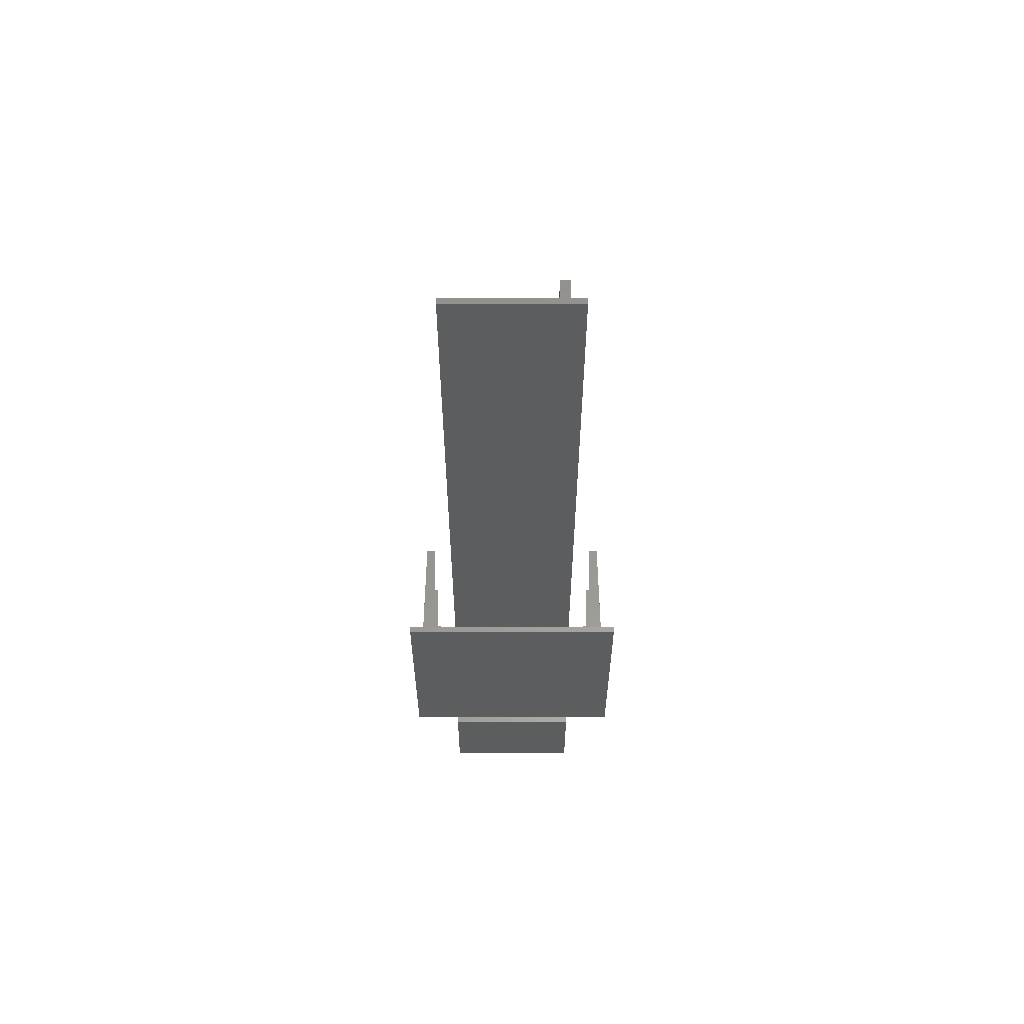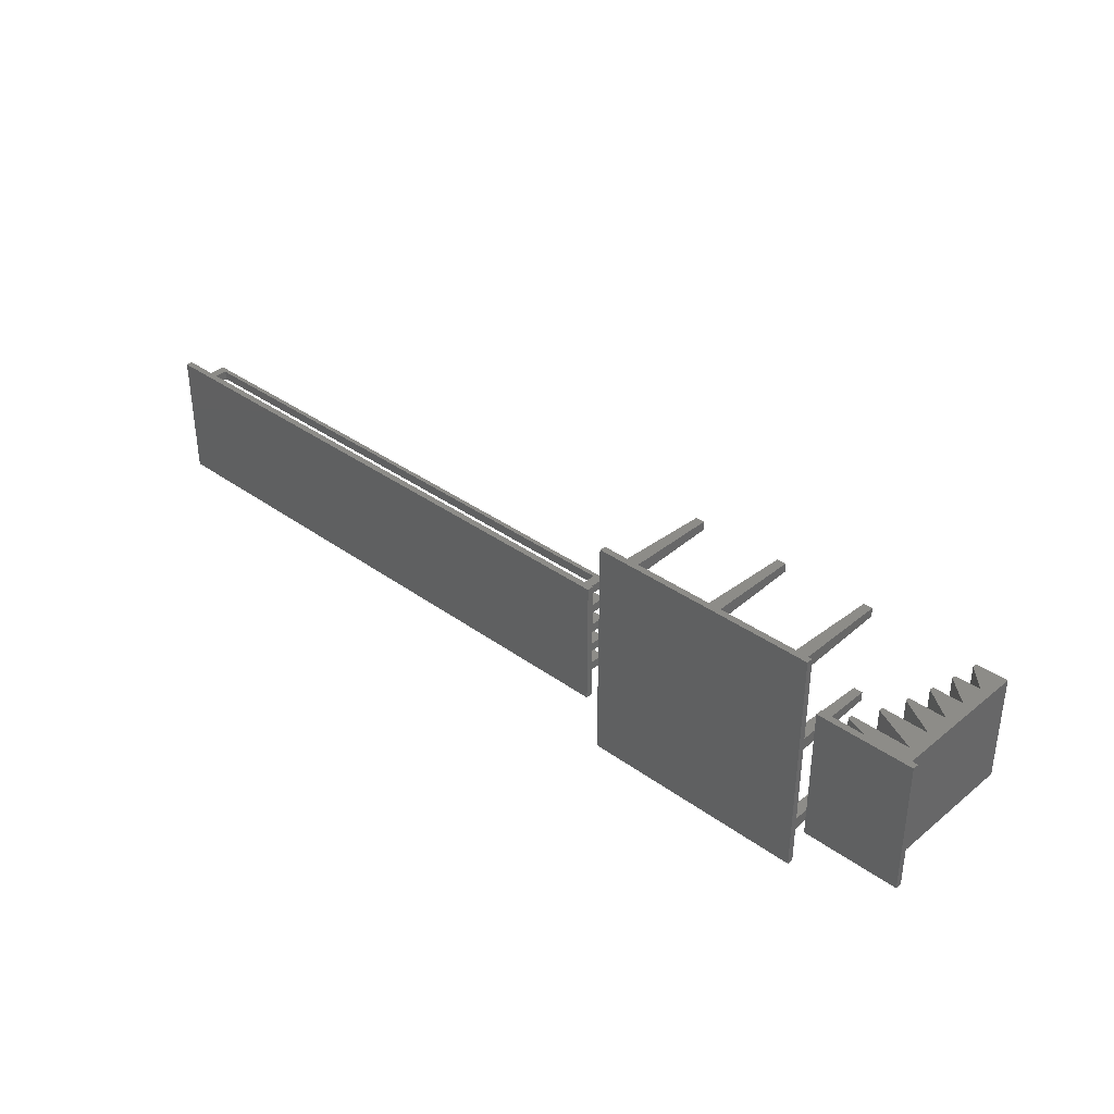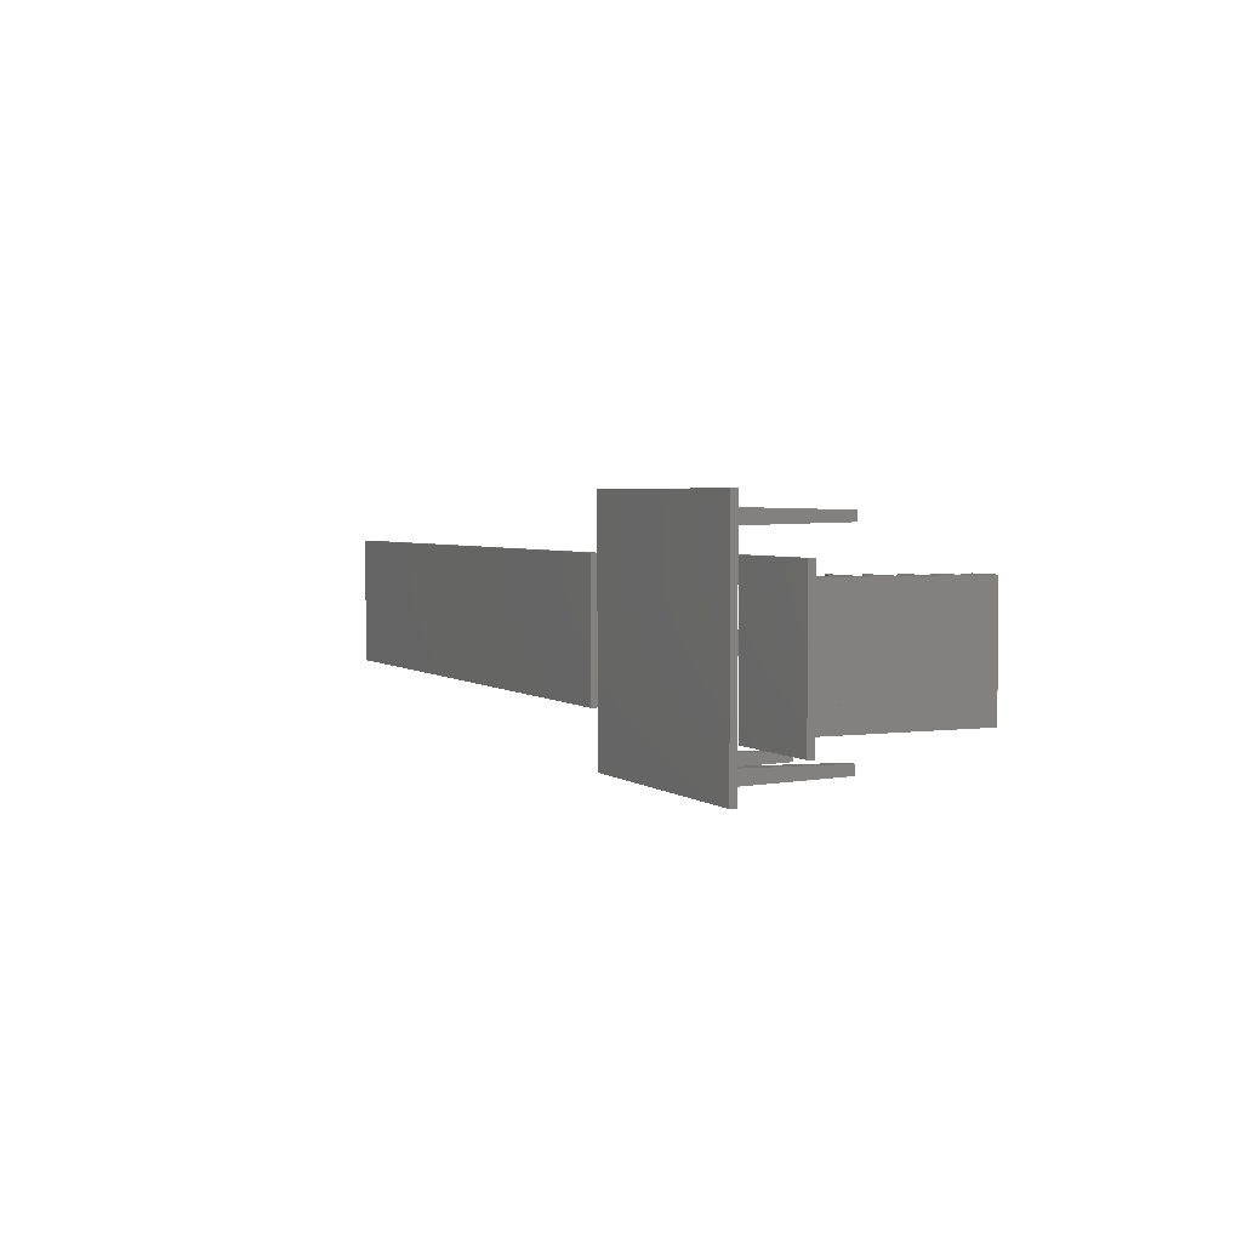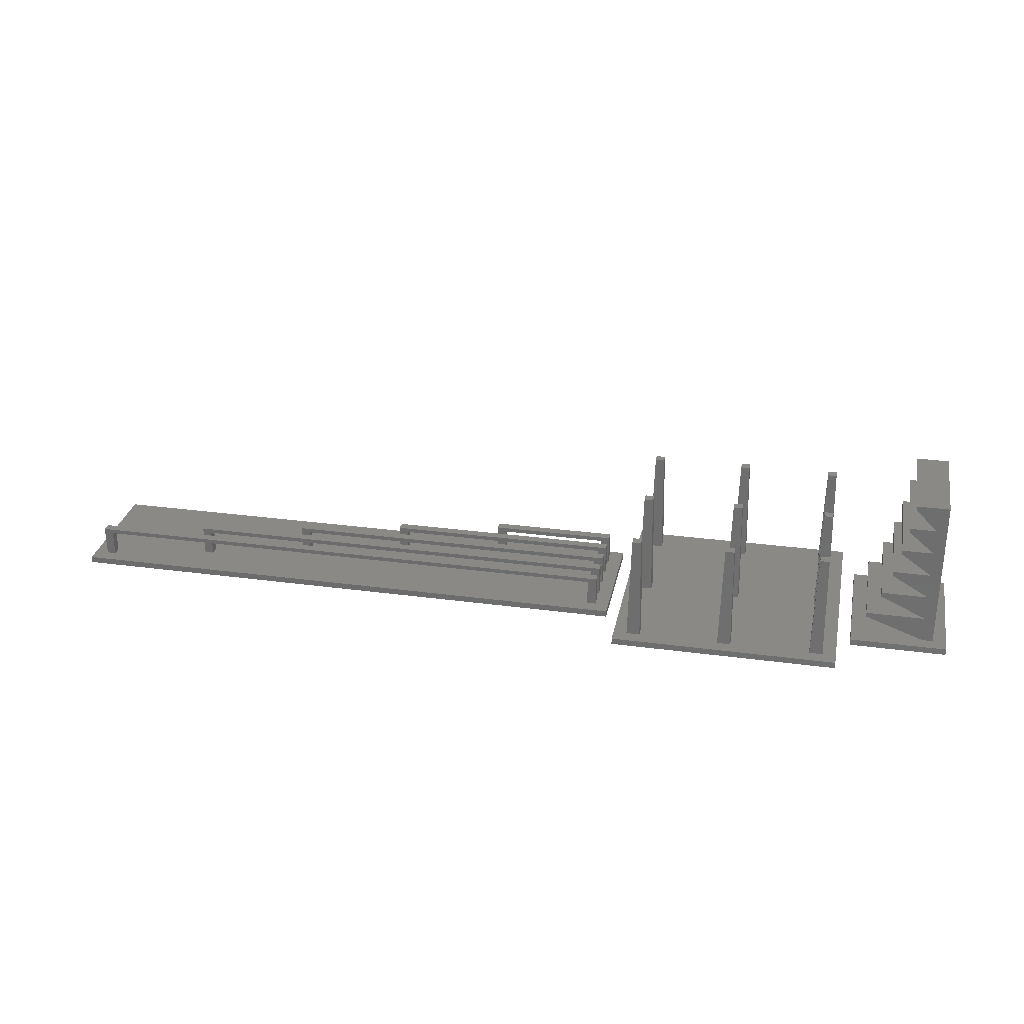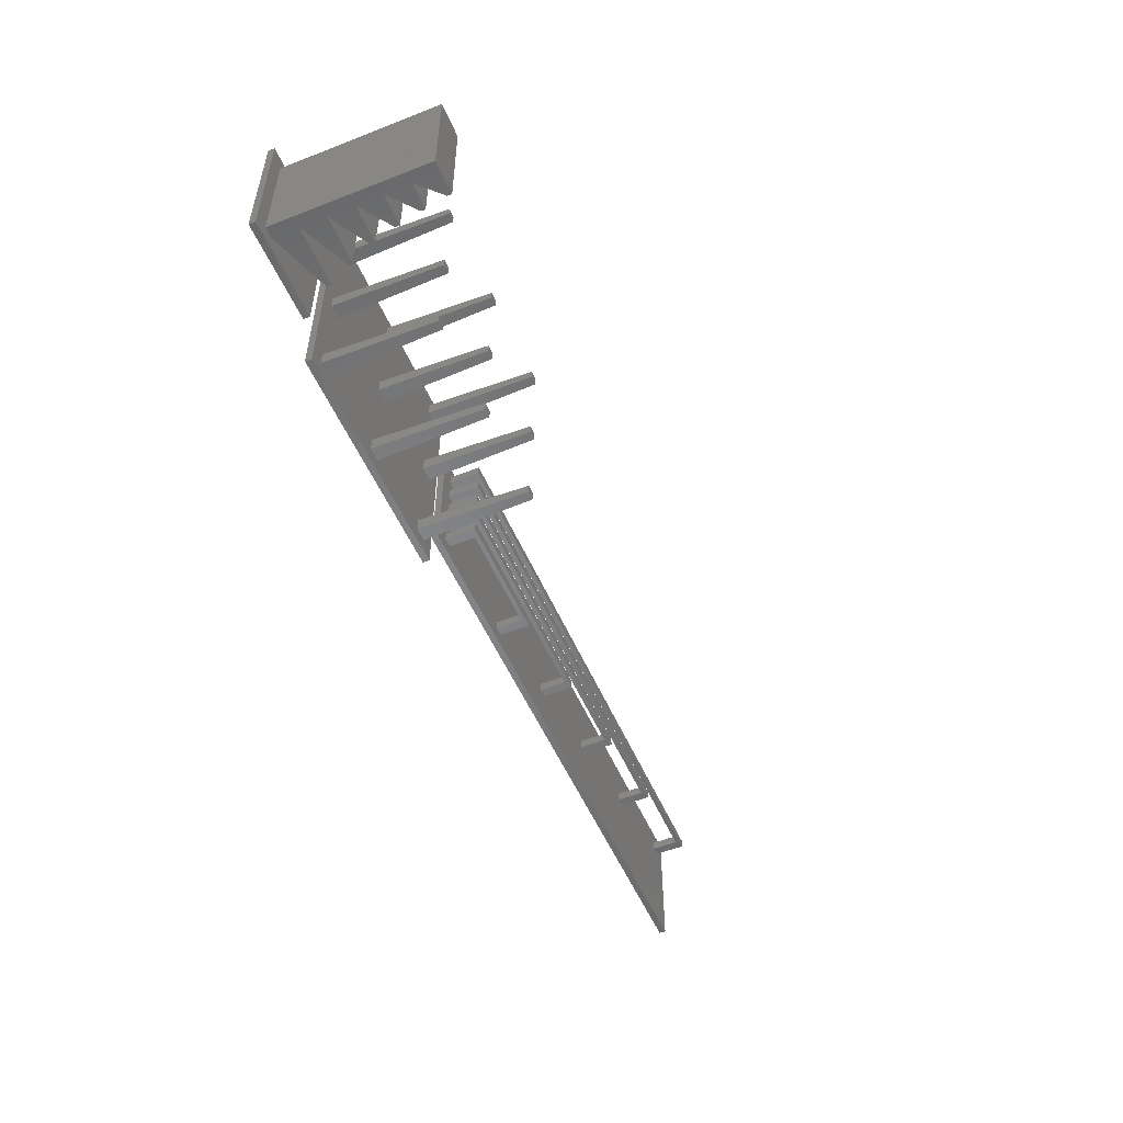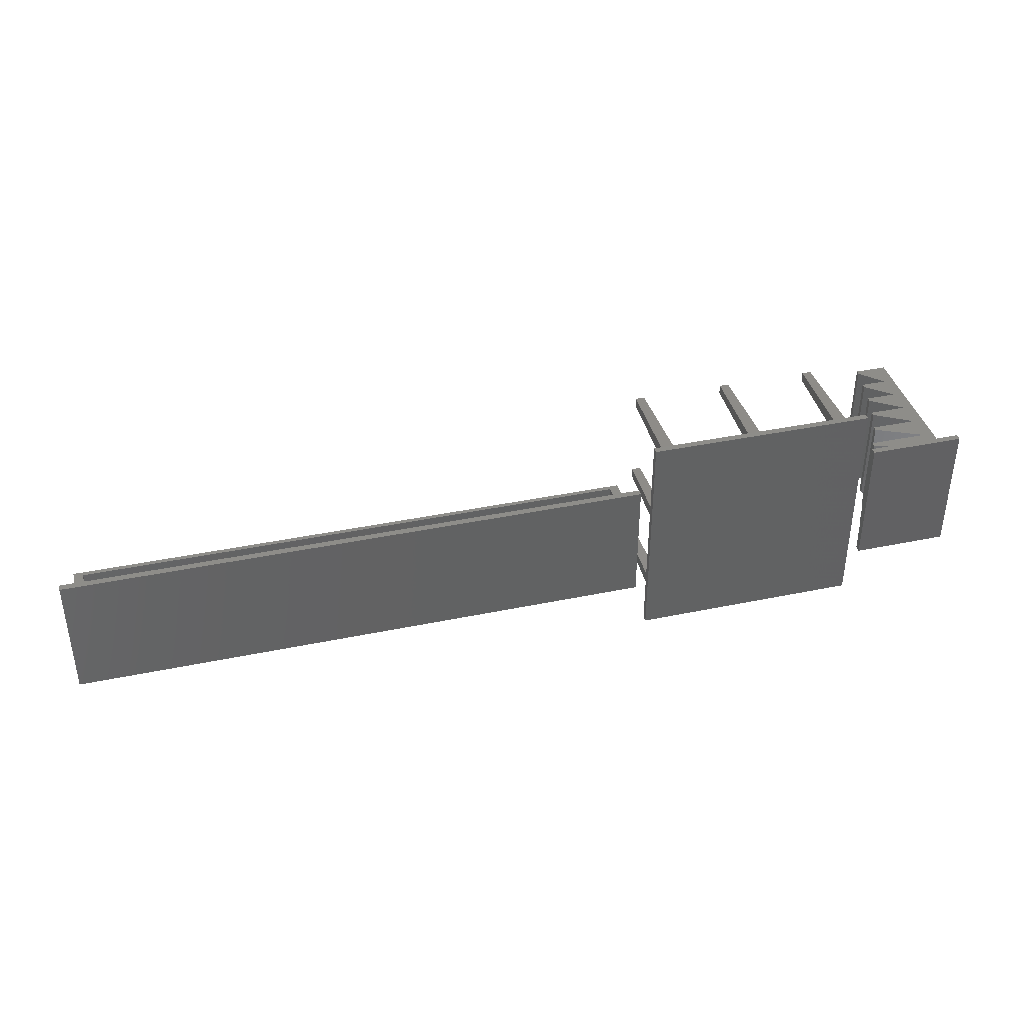
<metadata>
{"format":"stl","ext":"stl","renderer":"f3d","projection":"perspective","resolution":1024,"background":"white","views":[{"elev":-31.1,"azim":90.0,"up":"+Z"},{"elev":36.0,"azim":-136.6,"up":"+Y"},{"elev":3.2,"azim":-114.9,"up":"+Y"},{"elev":28.7,"azim":-168.6,"up":"+Z"},{"elev":-52.3,"azim":-67.2,"up":"+Y"},{"elev":39.1,"azim":165.4,"up":"+Y"}]}
</metadata>
<code>
# stl→obj: 226 verts, 380 faces
v -9.39 -9.39 0.6
v -8.13 -8.13 0.6
v -8.13 -9.39 0.6
v -9.39 -8.13 0.6
v -9.18 -9.18 10.6
v -9.18 -8.34 10.6
v -8.34 -9.18 10.6
v -8.34 -8.34 10.6
v -9.39 -0.63 0.6
v -8.13 0.63 0.6
v -8.13 -0.63 0.6
v -9.39 0.63 0.6
v -9.18 -0.42 10.6
v -9.18 0.42 10.6
v -8.34 -0.42 10.6
v -8.34 0.42 10.6
v -9.39 8.13 0.6
v -8.13 9.39 0.6
v -8.13 8.13 0.6
v -9.39 9.39 0.6
v -9.18 8.34 10.6
v -9.18 9.18 10.6
v -8.34 8.34 10.6
v -8.34 9.18 10.6
v -0.63 -9.39 0.6
v 0.63 -8.13 0.6
v 0.63 -9.39 0.6
v -0.63 -8.13 0.6
v -0.42 -9.18 10.6
v -0.42 -8.34 10.6
v 0.42 -9.18 10.6
v 0.42 -8.34 10.6
v -0.63 -0.63 0.6
v 0.63 0.63 0.6
v 0.63 -0.63 0.6
v -0.63 0.63 0.6
v -0.42 -0.42 10.6
v -0.42 0.42 10.6
v 0.42 -0.42 10.6
v 0.42 0.42 10.6
v -0.63 8.13 0.6
v 0.63 9.39 0.6
v 0.63 8.13 0.6
v -0.63 9.39 0.6
v -0.42 8.34 10.6
v -0.42 9.18 10.6
v 0.42 8.34 10.6
v 0.42 9.18 10.6
v 8.13 -9.39 0.6
v 9.39 -8.13 0.6
v 9.39 -9.39 0.6
v 8.13 -8.13 0.6
v 8.34 -9.18 10.6
v 8.34 -8.34 10.6
v 9.18 -9.18 10.6
v 9.18 -8.34 10.6
v 8.13 -0.63 0.6
v 9.39 0.63 0.6
v 9.39 -0.63 0.6
v 8.13 0.63 0.6
v 8.34 -0.42 10.6
v 8.34 0.42 10.6
v 9.18 -0.42 10.6
v 9.18 0.42 10.6
v 8.13 8.13 0.6
v 9.39 9.39 0.6
v 9.39 8.13 0.6
v 8.13 9.39 0.6
v 8.34 8.34 10.6
v 8.34 9.18 10.6
v 9.18 8.34 10.6
v 9.18 9.18 10.6
v -10.65 -10.65 0
v -10.65 10.65 0.6
v -10.65 10.65 0
v -10.65 -10.65 0.6
v 10.65 -10.65 0.6
v 10.65 10.65 0.6
v 10.65 10.65 0
v 10.65 -10.65 0
v -19.66 -5 0.6
v -18.66 5 0.6
v -18.66 -5 0.6
v -19.66 5 0.6
v -13.17 5 2.6
v -13.17 -5 2.6
v -19.66 5 3
v -19.66 -5 3
v -13.17 -5 3
v -13.17 5 3
v -18.66 5 3
v -18.66 -5 3
v -14.38 5 5
v -14.38 -5 5
v -19.66 -5 5.4
v -14.38 -5 5.4
v -19.66 5 5.4
v -14.38 5 5.4
v -18.66 5 5.4
v -18.66 -5 5.4
v -15.2 5 7.4
v -15.2 -5 7.4
v -19.66 -5 7.8
v -15.2 -5 7.8
v -19.66 5 7.8
v -15.2 5 7.8
v -18.66 5 7.8
v -18.66 -5 7.8
v -15.81 5 9.8
v -15.81 -5 9.8
v -19.66 5 10.2
v -19.66 -5 10.2
v -15.81 -5 10.2
v -15.81 5 10.2
v -18.66 5 10.2
v -18.66 -5 10.2
v -16.28 5 12.2
v -16.28 -5 12.2
v -19.66 5 12.6
v -19.66 -5 12.6
v -16.28 -5 12.6
v -16.28 5 12.6
v -18.66 5 12.6
v -18.66 -5 12.6
v -19.66 -5 15
v -16.66 -5 14.6
v -16.66 -5 15
v -16.66 5 14.6
v -19.66 5 15
v -16.66 5 15
v -20.93 -6.26 0
v -20.93 6.26 0.6
v -20.93 6.26 0
v -20.93 -6.26 0.6
v -11.91 -6.26 0.6
v -11.91 6.26 0.6
v -11.91 6.26 0
v -11.91 -6.26 0
v 13.17 -4.62 0.6
v 13.17 -3.78 3.4
v 13.17 -3.78 0.6
v 13.17 -4.62 3.4
v 14.01 -4.62 3
v 24.01 -3.78 3
v 24.01 -4.62 3
v 14.01 -3.78 3
v 14.01 -3.78 0.6
v 14.01 -4.62 0.6
v 24.85 -4.62 3.4
v 24.85 -4.62 0.6
v 24.01 -4.62 0.6
v 24.85 -3.78 3.4
v 24.85 -3.78 0.6
v 24.01 -3.78 0.6
v 13.17 -2.52 0.6
v 13.17 -1.68 3.4
v 13.17 -1.68 0.6
v 13.17 -2.52 3.4
v 14.01 -2.52 3
v 34.01 -1.68 3
v 34.01 -2.52 3
v 14.01 -1.68 3
v 14.01 -1.68 0.6
v 14.01 -2.52 0.6
v 34.85 -1.68 3.4
v 34.85 -1.68 0.6
v 34.01 -1.68 0.6
v 34.85 -2.52 3.4
v 34.85 -2.52 0.6
v 34.01 -2.52 0.6
v 13.17 -0.42 0.6
v 13.17 0.42 3.4
v 13.17 0.42 0.6
v 13.17 -0.42 3.4
v 14.01 -0.42 3
v 44.01 0.42 3
v 44.01 -0.42 3
v 14.01 0.42 3
v 14.01 0.42 0.6
v 14.01 -0.42 0.6
v 44.85 0.42 3.4
v 44.85 0.42 0.6
v 44.01 0.42 0.6
v 44.85 -0.42 3.4
v 44.85 -0.42 0.6
v 44.01 -0.42 0.6
v 13.17 1.68 0.6
v 13.17 2.52 3.4
v 13.17 2.52 0.6
v 13.17 1.68 3.4
v 14.01 1.68 3
v 54.01 2.52 3
v 54.01 1.68 3
v 14.01 2.52 3
v 14.01 2.52 0.6
v 14.01 1.68 0.6
v 54.85 1.68 3.4
v 54.85 1.68 0.6
v 54.01 1.68 0.6
v 54.85 2.52 3.4
v 54.85 2.52 0.6
v 54.01 2.52 0.6
v 13.17 3.78 0.6
v 13.17 4.62 3.4
v 13.17 4.62 0.6
v 13.17 3.78 3.4
v 14.01 3.78 3
v 64.01 4.62 3
v 64.01 3.78 3
v 14.01 4.62 3
v 14.01 4.62 0.6
v 14.01 3.78 0.6
v 64.85 3.78 3.4
v 64.85 3.78 0.6
v 64.01 3.78 0.6
v 64.85 4.62 3.4
v 64.85 4.62 0.6
v 64.01 4.62 0.6
v 11.91 -5.88 0
v 11.91 5.88 0.6
v 11.91 5.88 0
v 11.91 -5.88 0.6
v 66.11 -5.88 0.6
v 66.11 5.88 0.6
v 66.11 5.88 0
v 66.11 -5.88 0
f 1 2 3
f 2 1 4
f 4 5 6
f 5 4 1
f 6 7 8
f 7 6 5
f 2 6 8
f 6 2 4
f 7 2 8
f 2 7 3
f 1 7 5
f 7 1 3
f 9 10 11
f 10 9 12
f 12 13 14
f 13 12 9
f 14 15 16
f 15 14 13
f 10 14 16
f 14 10 12
f 15 10 16
f 10 15 11
f 9 15 13
f 15 9 11
f 17 18 19
f 18 17 20
f 20 21 22
f 21 20 17
f 22 23 24
f 23 22 21
f 18 22 24
f 22 18 20
f 23 18 24
f 18 23 19
f 17 23 21
f 23 17 19
f 25 26 27
f 26 25 28
f 28 29 30
f 29 28 25
f 30 31 32
f 31 30 29
f 26 30 32
f 30 26 28
f 31 26 32
f 26 31 27
f 25 31 29
f 31 25 27
f 33 34 35
f 34 33 36
f 36 37 38
f 37 36 33
f 38 39 40
f 39 38 37
f 34 38 40
f 38 34 36
f 39 34 40
f 34 39 35
f 33 39 37
f 39 33 35
f 41 42 43
f 42 41 44
f 44 45 46
f 45 44 41
f 46 47 48
f 47 46 45
f 42 46 48
f 46 42 44
f 47 42 48
f 42 47 43
f 41 47 45
f 47 41 43
f 49 50 51
f 50 49 52
f 52 53 54
f 53 52 49
f 54 55 56
f 55 54 53
f 50 54 56
f 54 50 52
f 55 50 56
f 50 55 51
f 49 55 53
f 55 49 51
f 57 58 59
f 58 57 60
f 60 61 62
f 61 60 57
f 62 63 64
f 63 62 61
f 58 62 64
f 62 58 60
f 63 58 64
f 58 63 59
f 57 63 61
f 63 57 59
f 65 66 67
f 66 65 68
f 68 69 70
f 69 68 65
f 70 71 72
f 71 70 69
f 66 70 72
f 70 66 68
f 71 66 72
f 66 71 67
f 65 71 69
f 71 65 67
f 73 74 75
f 74 73 76
f 74 77 78
f 77 74 76
f 77 79 78
f 79 77 80
f 73 79 80
f 79 73 75
f 73 77 76
f 77 73 80
f 79 74 78
f 74 79 75
f 81 82 83
f 82 81 84
f 83 85 86
f 85 83 82
f 81 87 84
f 87 81 88
f 83 89 88
f 83 88 81
f 89 83 86
f 82 90 85
f 90 82 87
f 87 82 84
f 87 89 90
f 89 87 88
f 89 85 90
f 85 89 86
f 88 91 92
f 91 88 87
f 92 93 94
f 93 92 91
f 95 94 96
f 92 95 88
f 95 92 94
f 93 97 98
f 91 97 93
f 97 91 87
f 88 97 87
f 97 88 95
f 97 96 98
f 96 97 95
f 96 93 98
f 93 96 94
f 95 99 100
f 99 95 97
f 100 101 102
f 101 100 99
f 103 102 104
f 100 103 95
f 103 100 102
f 101 105 106
f 99 105 101
f 105 99 97
f 95 105 97
f 105 95 103
f 105 104 106
f 104 105 103
f 104 101 106
f 101 104 102
f 103 107 108
f 107 103 105
f 108 109 110
f 109 108 107
f 103 111 105
f 111 103 112
f 112 110 113
f 108 112 103
f 112 108 110
f 109 111 114
f 107 111 109
f 111 107 105
f 111 113 114
f 113 111 112
f 113 109 114
f 109 113 110
f 112 115 116
f 115 112 111
f 116 117 118
f 117 116 115
f 112 119 111
f 119 112 120
f 120 118 121
f 116 120 112
f 120 116 118
f 117 119 122
f 115 119 117
f 119 115 111
f 119 121 122
f 121 119 120
f 121 117 122
f 117 121 118
f 120 123 124
f 123 120 119
f 125 126 127
f 124 125 120
f 125 124 126
f 126 123 128
f 123 126 124
f 120 129 119
f 129 120 125
f 128 129 130
f 123 129 128
f 129 123 119
f 129 127 130
f 127 129 125
f 127 128 130
f 128 127 126
f 131 132 133
f 132 131 134
f 132 135 136
f 135 132 134
f 135 137 136
f 137 135 138
f 131 137 138
f 137 131 133
f 131 135 134
f 135 131 138
f 137 132 136
f 132 137 133
f 139 140 141
f 140 139 142
f 143 144 145
f 144 143 146
f 143 147 146
f 147 143 148
f 139 147 148
f 147 139 141
f 142 143 149
f 139 143 142
f 143 139 148
f 145 149 143
f 150 145 151
f 145 150 149
f 152 144 140
f 153 144 152
f 144 153 154
f 146 140 144
f 141 146 147
f 146 141 140
f 151 144 154
f 144 151 145
f 149 153 152
f 153 149 150
f 151 153 150
f 153 151 154
f 140 149 152
f 149 140 142
f 155 156 157
f 156 155 158
f 159 160 161
f 160 159 162
f 159 163 162
f 163 159 164
f 165 160 156
f 166 160 165
f 160 166 167
f 162 156 160
f 157 162 163
f 162 157 156
f 155 163 164
f 163 155 157
f 158 159 168
f 155 159 158
f 159 155 164
f 161 168 159
f 169 161 170
f 161 169 168
f 170 160 167
f 160 170 161
f 168 166 165
f 166 168 169
f 170 166 169
f 166 170 167
f 156 168 165
f 168 156 158
f 171 172 173
f 172 171 174
f 175 176 177
f 176 175 178
f 175 179 178
f 179 175 180
f 181 176 172
f 182 176 181
f 176 182 183
f 178 172 176
f 173 178 179
f 178 173 172
f 171 179 180
f 179 171 173
f 174 175 184
f 171 175 174
f 175 171 180
f 177 184 175
f 185 177 186
f 177 185 184
f 186 176 183
f 176 186 177
f 184 182 181
f 182 184 185
f 186 182 185
f 182 186 183
f 172 184 181
f 184 172 174
f 187 188 189
f 188 187 190
f 191 192 193
f 192 191 194
f 191 195 194
f 195 191 196
f 187 195 196
f 195 187 189
f 190 191 197
f 187 191 190
f 191 187 196
f 193 197 191
f 198 193 199
f 193 198 197
f 200 192 188
f 201 192 200
f 192 201 202
f 194 188 192
f 189 194 195
f 194 189 188
f 199 192 202
f 192 199 193
f 197 201 200
f 201 197 198
f 199 201 198
f 201 199 202
f 188 197 200
f 197 188 190
f 203 204 205
f 204 203 206
f 207 208 209
f 208 207 210
f 207 211 210
f 211 207 212
f 203 211 212
f 211 203 205
f 206 207 213
f 203 207 206
f 207 203 212
f 209 213 207
f 214 209 215
f 209 214 213
f 216 208 204
f 217 208 216
f 208 217 218
f 210 204 208
f 205 210 211
f 210 205 204
f 215 208 218
f 208 215 209
f 213 217 216
f 217 213 214
f 215 217 214
f 217 215 218
f 204 213 216
f 213 204 206
f 219 220 221
f 220 219 222
f 220 223 224
f 223 220 222
f 223 225 224
f 225 223 226
f 225 220 224
f 220 225 221
f 219 225 226
f 225 219 221
f 219 223 222
f 223 219 226

</code>
